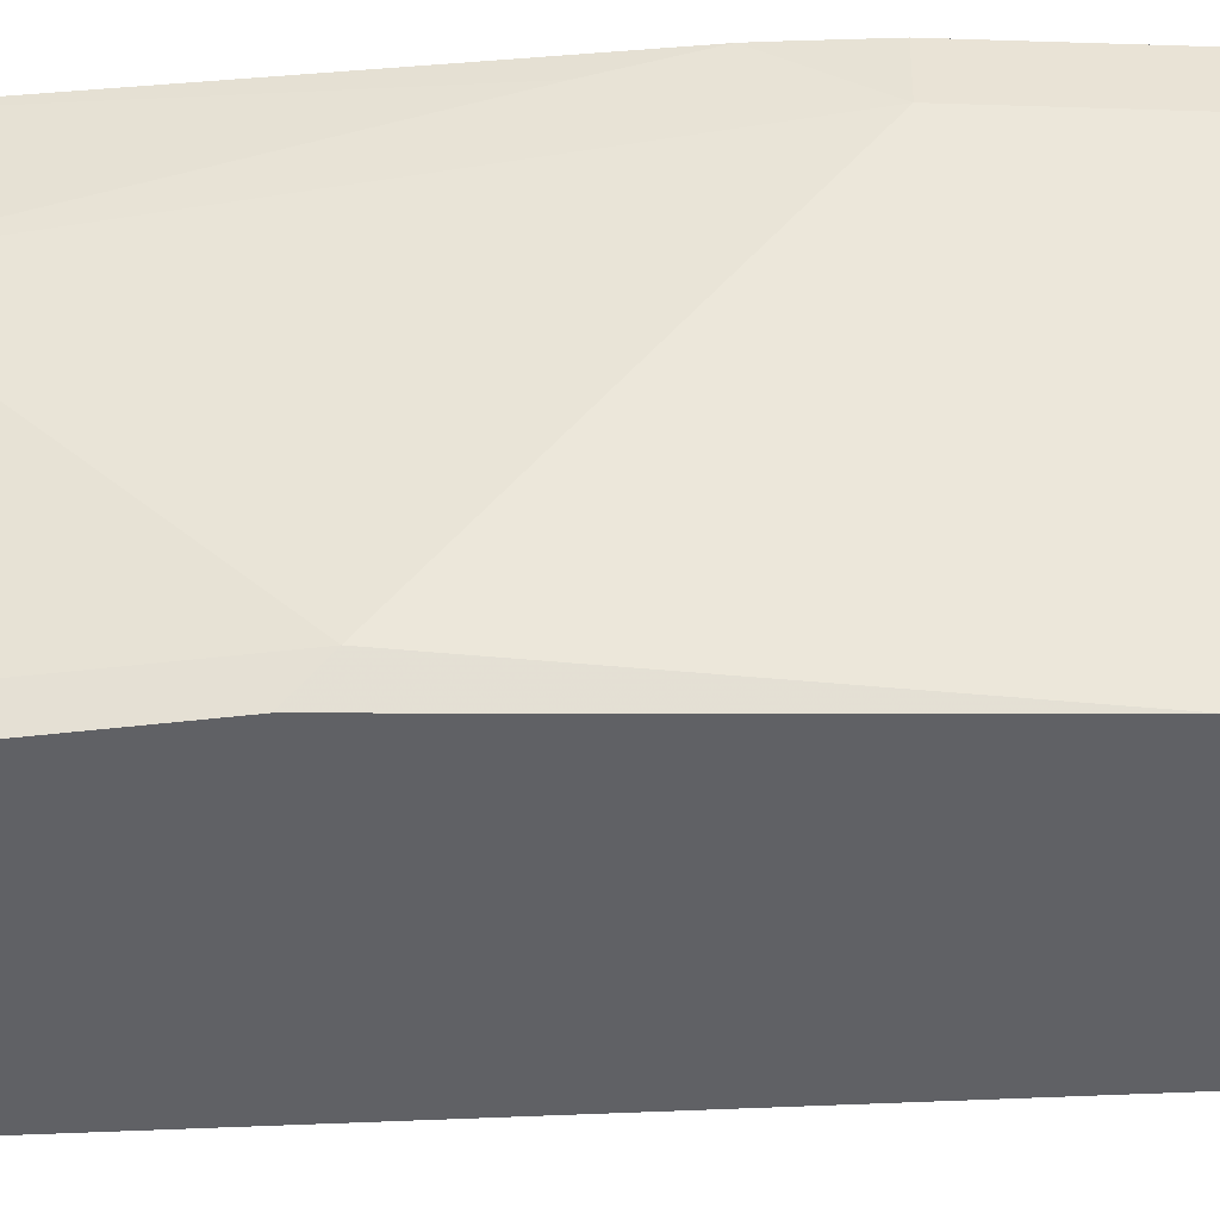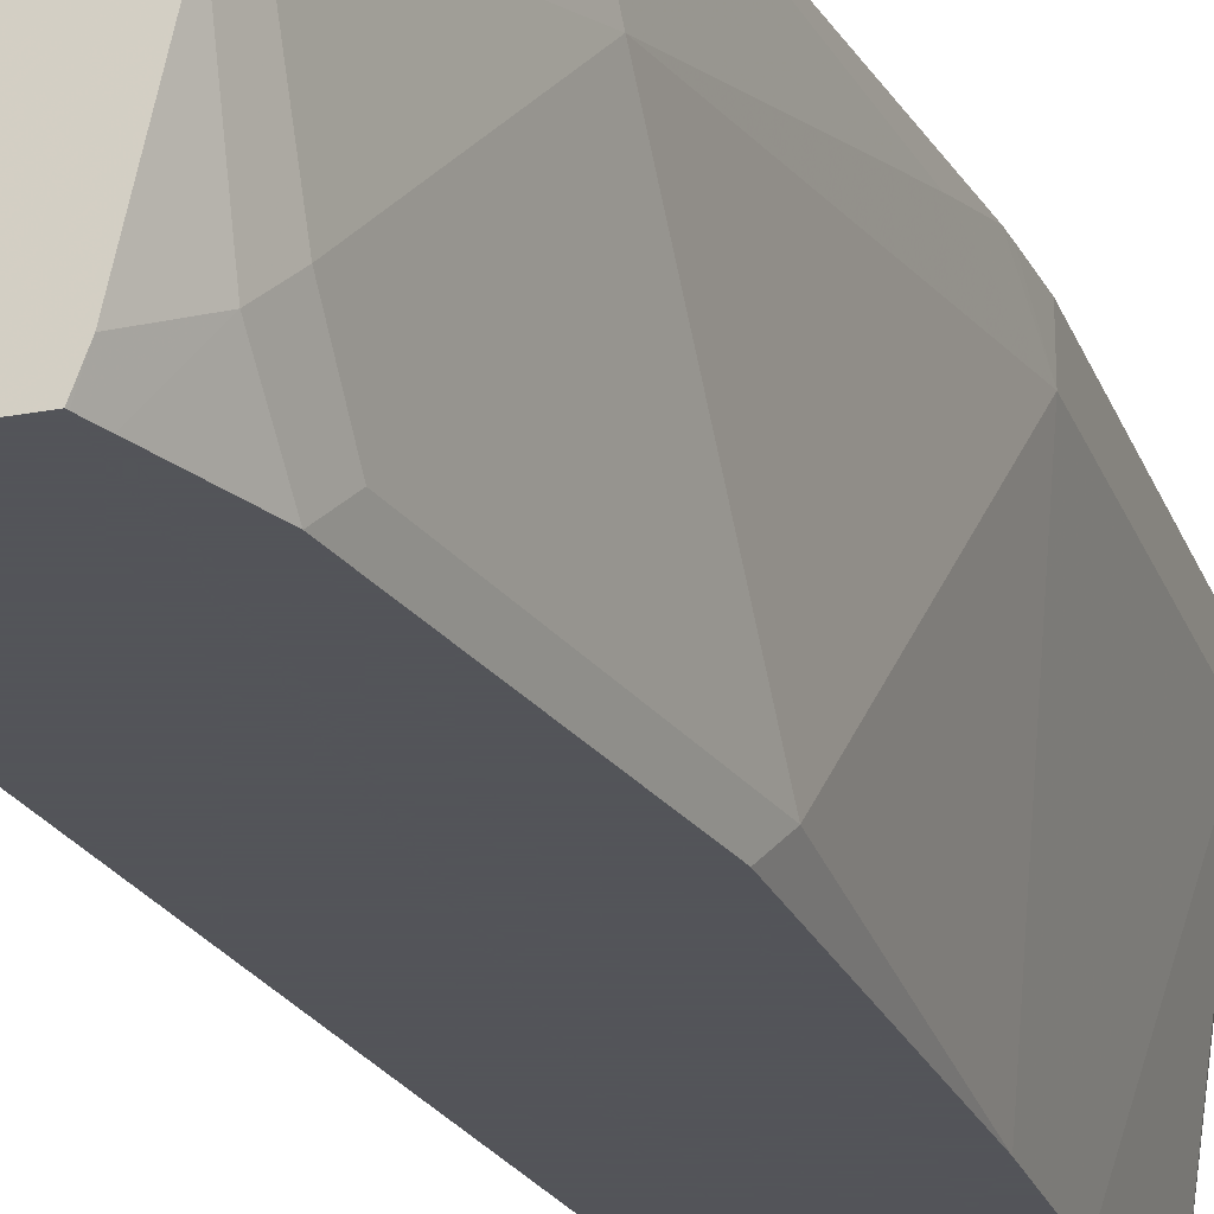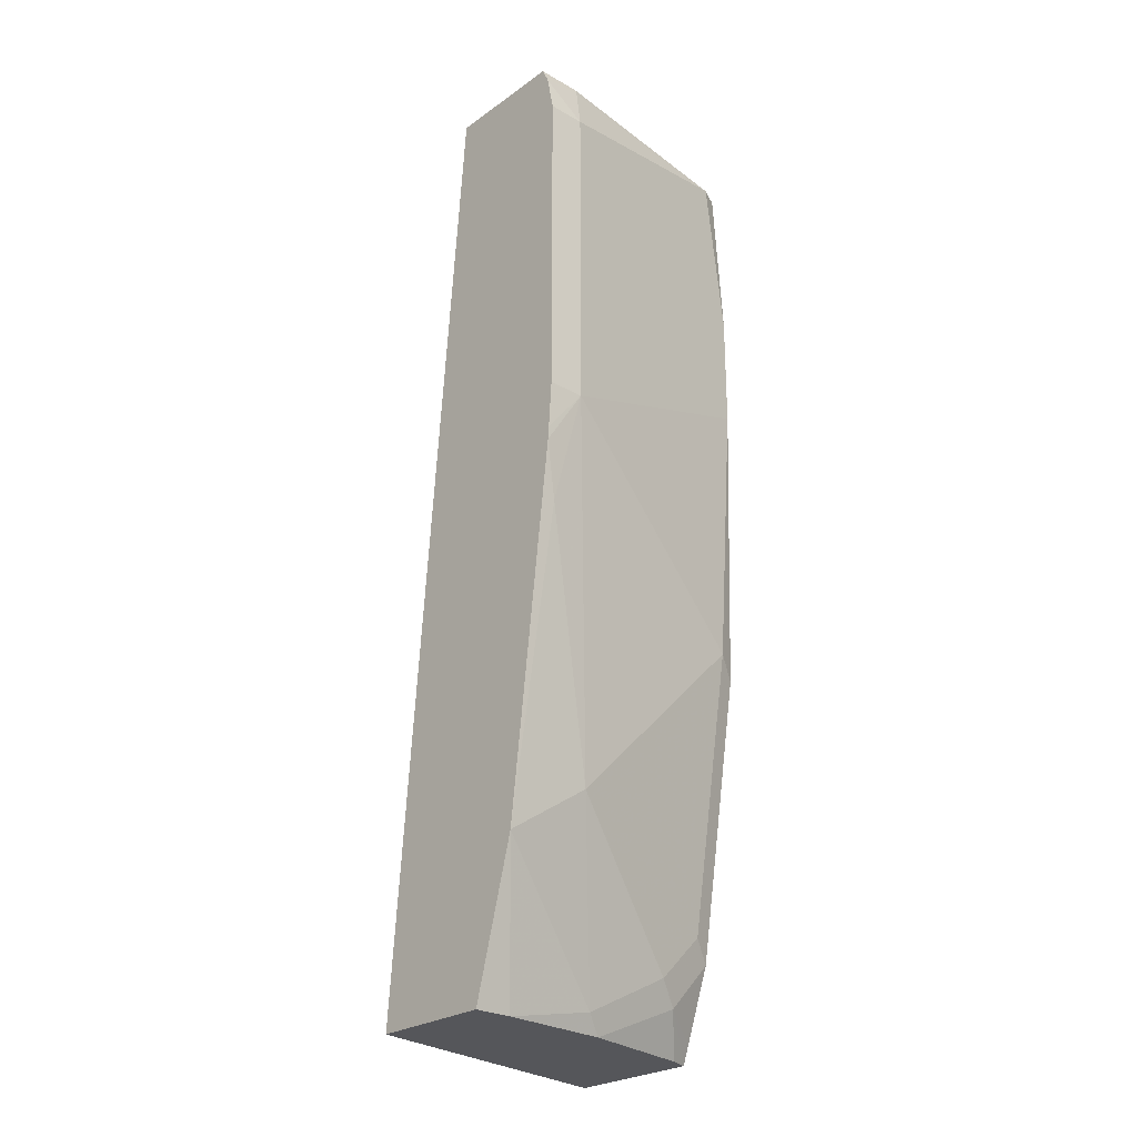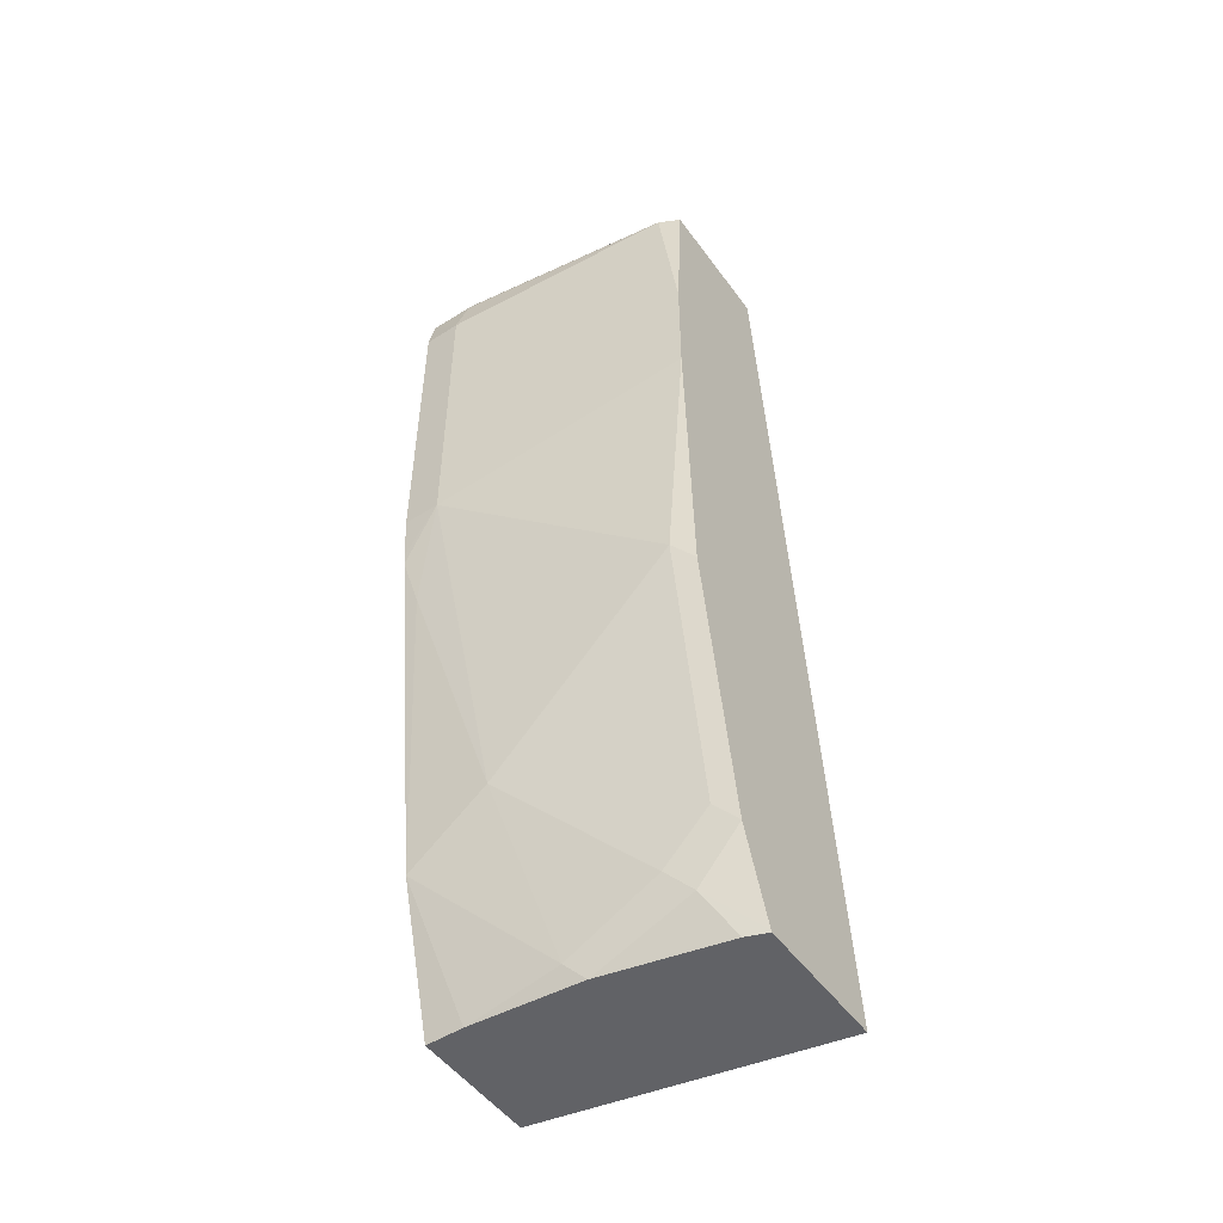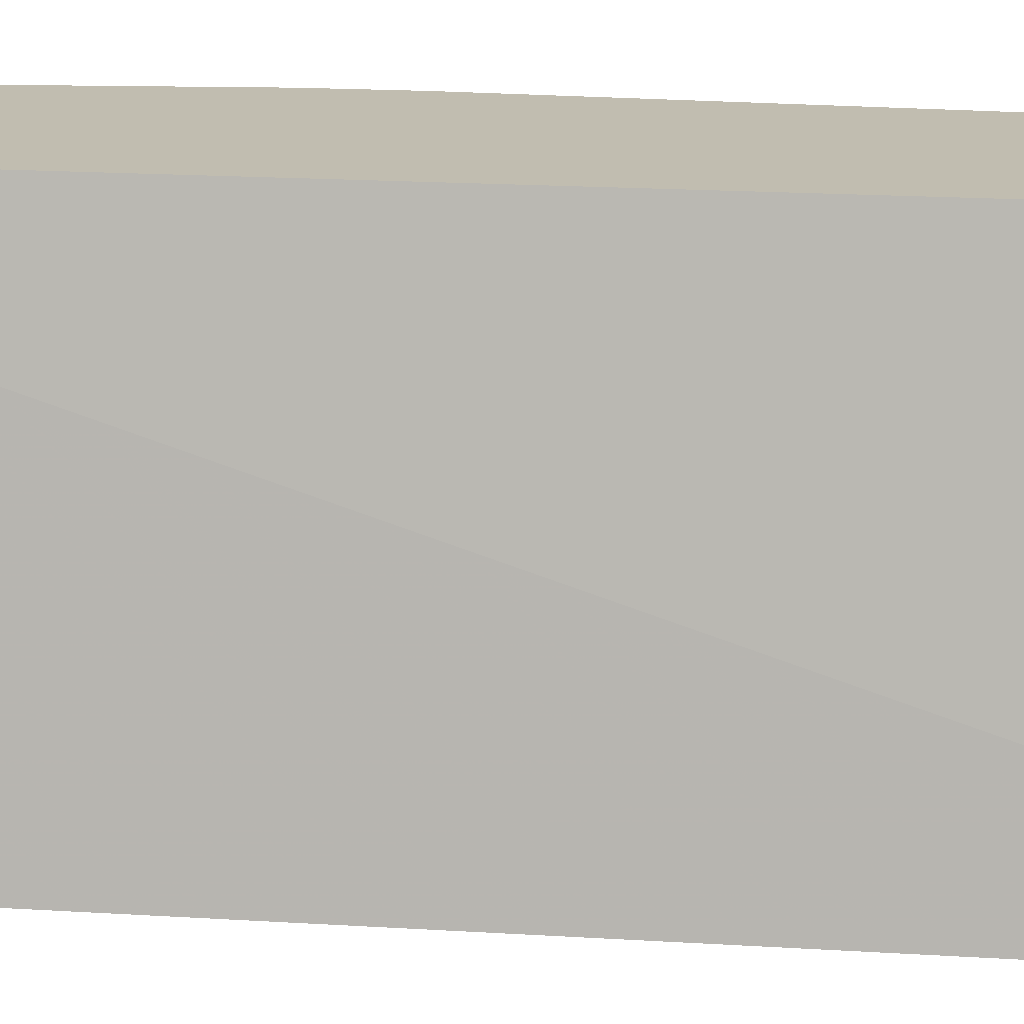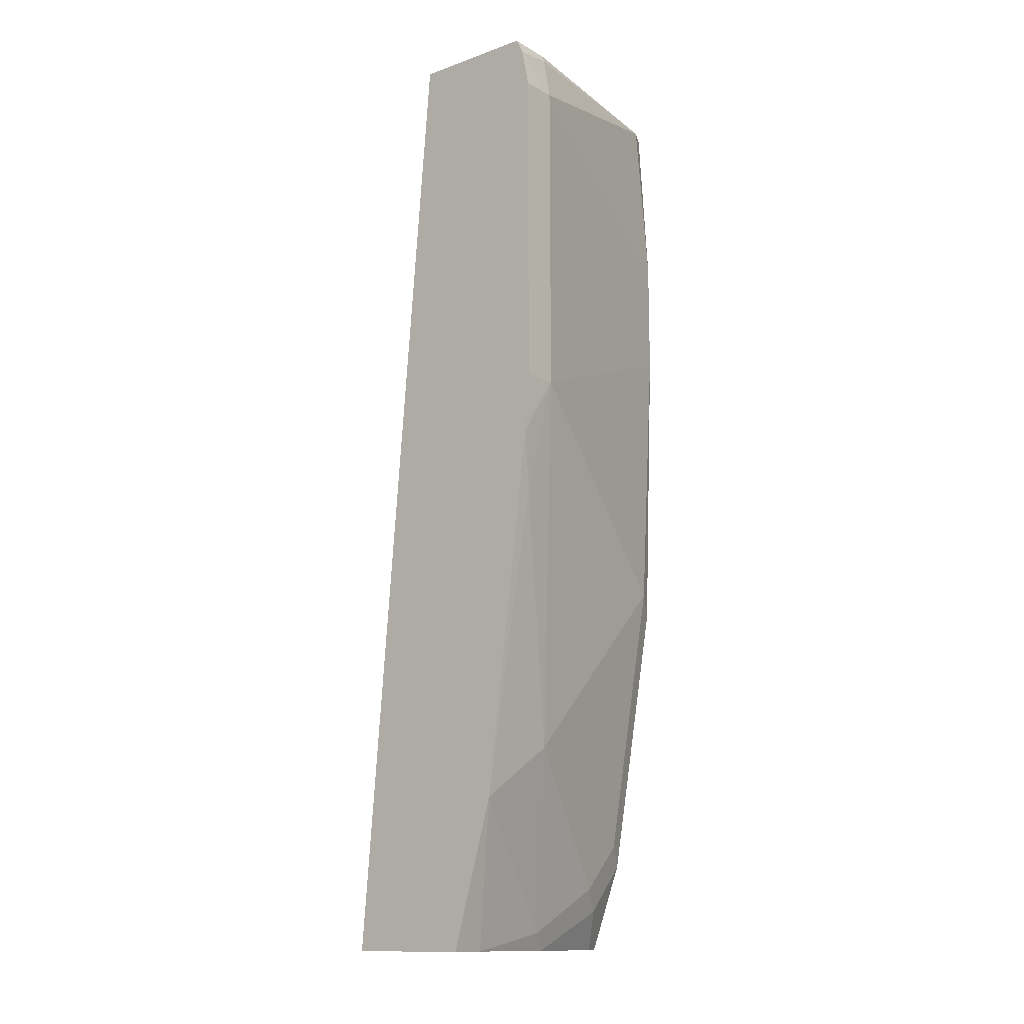
<metadata>
{"format":"obj","ext":"obj","renderer":"f3d","projection":"perspective","resolution":1024,"background":"white","views":[{"elev":-48.7,"azim":87.9,"up":"+Z"},{"elev":-23.9,"azim":17.4,"up":"+Z"},{"elev":-25.9,"azim":48.1,"up":"+Y"},{"elev":-50.7,"azim":124.8,"up":"+Y"},{"elev":16.7,"azim":-87.3,"up":"+Z"},{"elev":-13.4,"azim":38.6,"up":"+Y"}]}
</metadata>
<code>
v 0.7464 0.1372 -0.006278
v 0.6586 0.1372 -0.006278
v 0.7511 0.1278 -0.006278
v 0.7492 0.1317 -0.03705
v 0.7464 0.1372 -0.03844
v 0.6224 0.1372 -0.2124
v 0.5618 -0.5397 -0.2124
v 0.6025 -0.5397 -0.006278
v 0.7518 0.1263 -0.006278
v 0.752 0.1254 -0.006278
v 0.7574 0.09874 -0.03294
v 0.7245 0.1372 -0.1976
v 0.717 0.1372 -0.2124
v 0.6606 -0.5397 -0.2124
v 0.6915 -0.5397 -0.006278
v 0.7574 0.09874 -0.006278
v 0.7245 0.01802 -0.2124
v 0.7574 -0.1318 -0.03294
v 0.661 -0.5384 -0.2124
v 0.6661 -0.5397 -0.1976
v 0.6915 -0.5397 -0.03294
v 0.7213 -0.4344 -0.006278
v 0.7574 -0.1318 -0.006278
v 0.7245 -0.06589 -0.2124
v 0.755 -0.1647 -0.006278
v 0.7542 -0.1741 -0.006278
v 0.7492 -0.214 -0.01647
v 0.7245 -0.3951 -0.06587
v 0.7245 -0.3622 -0.0988
v 0.7245 -0.2634 -0.1976
v 0.6654 -0.5268 -0.2124
v 0.6833 -0.5104 -0.1811
v 0.6851 -0.5397 -0.1116
v 0.6915 -0.5268 -0.0988
v 0.717 -0.2782 -0.2124
v 0.6915 -0.4939 -0.1646
v 0.6915 -0.461 -0.1976
v 0.6841 -0.4759 -0.2124
f 19 31 32
f 18 26 27
f 18 30 24
f 18 29 30
f 18 28 29
f 18 27 28
f 18 25 26
f 11 16 23
f 15 21 22
f 14 19 20
f 12 17 13
f 11 24 17
f 11 18 24
f 11 23 18
f 19 32 20
f 18 23 25
f 20 32 33
f 36 38 37
f 21 34 22
f 11 17 12
f 32 36 34
f 32 38 36
f 32 34 33
f 31 38 32
f 30 38 35
f 30 37 38
f 29 37 30
f 28 37 29
f 28 36 37
f 28 34 36
f 24 30 35
f 22 27 26
f 22 28 27
f 22 34 28
f 21 33 34
f 10 16 11
f 6 24 35
f 7 21 15
f 1 13 6
f 1 12 13
f 1 5 12
f 1 4 5
f 1 3 4
f 1 9 3
f 1 10 9
f 1 16 10
f 1 25 23
f 1 26 25
f 1 22 26
f 1 15 22
f 1 8 15
f 1 2 8
f 7 15 8
f 1 6 2
f 2 6 7
f 1 23 16
f 3 9 4
f 7 33 21
f 2 7 8
f 7 20 33
f 7 14 20
f 6 14 7
f 6 31 19
f 6 38 31
f 6 19 14
f 6 17 24
f 4 9 10
f 6 13 17
f 4 12 5
f 4 11 12
f 6 35 38
f 4 10 11

</code>
